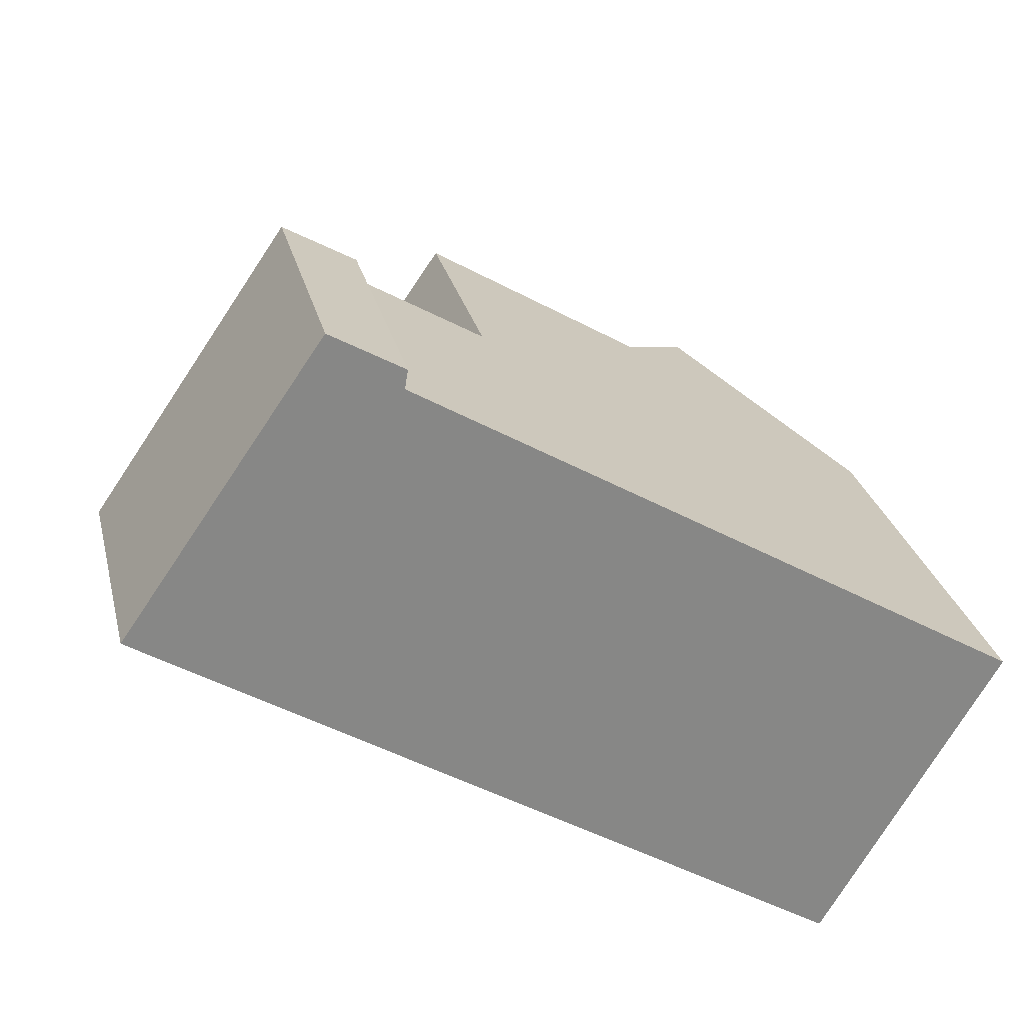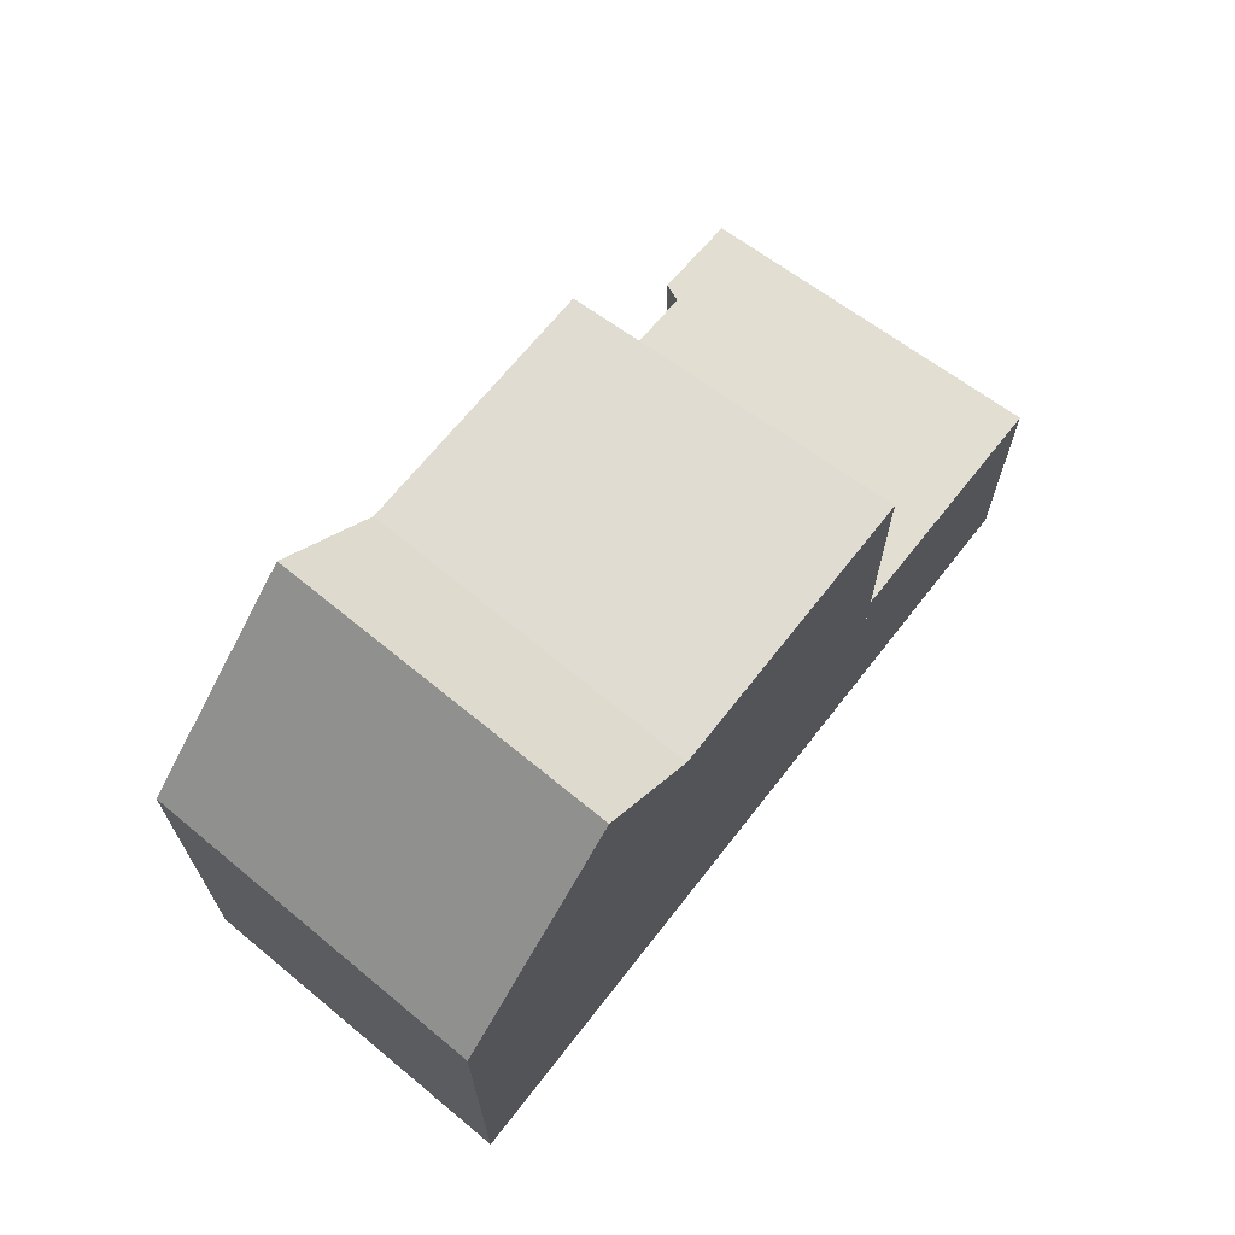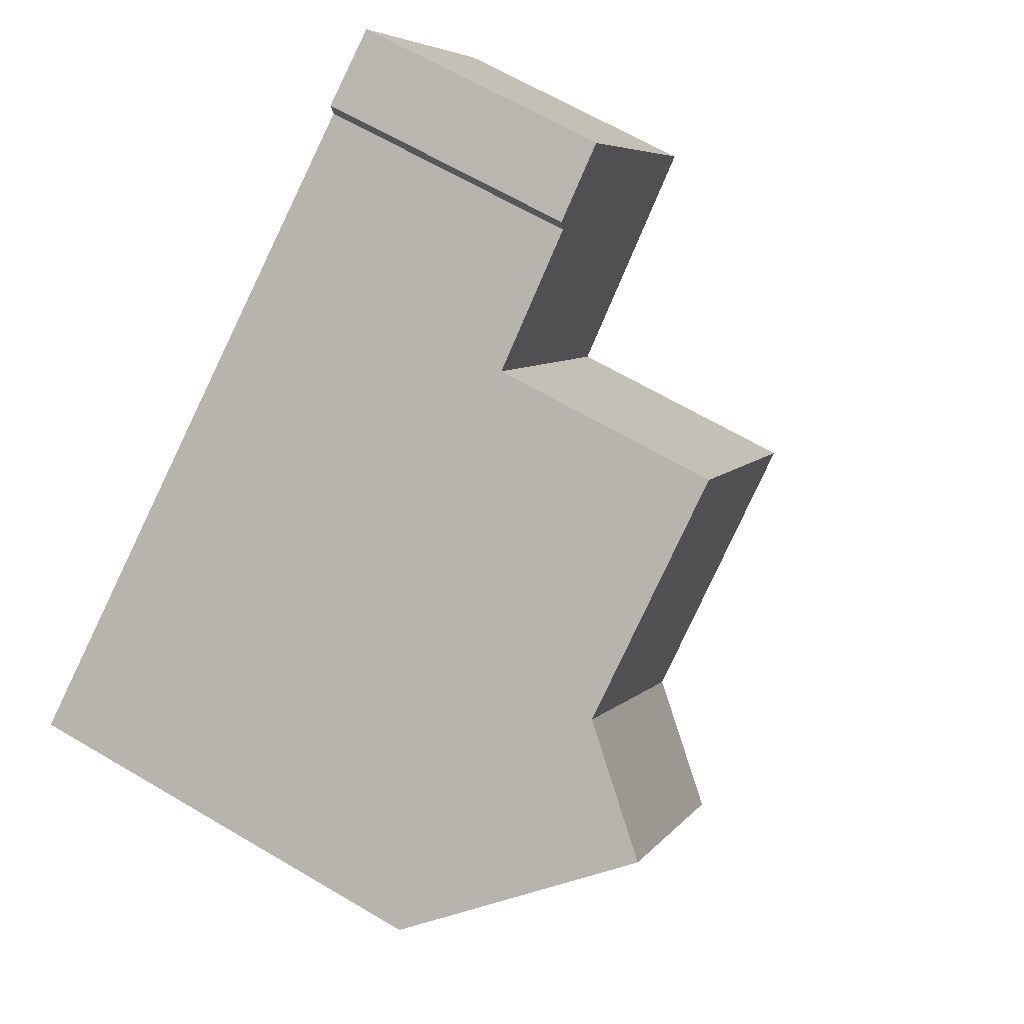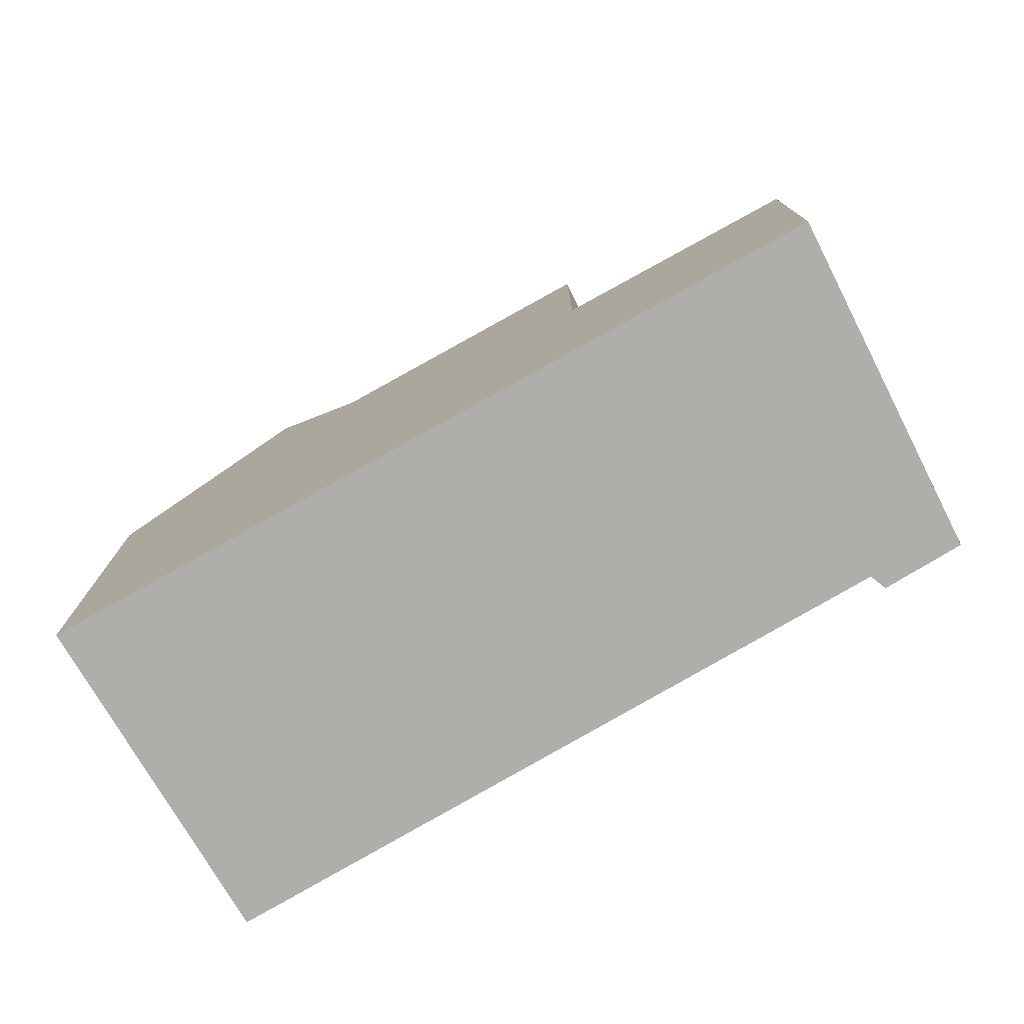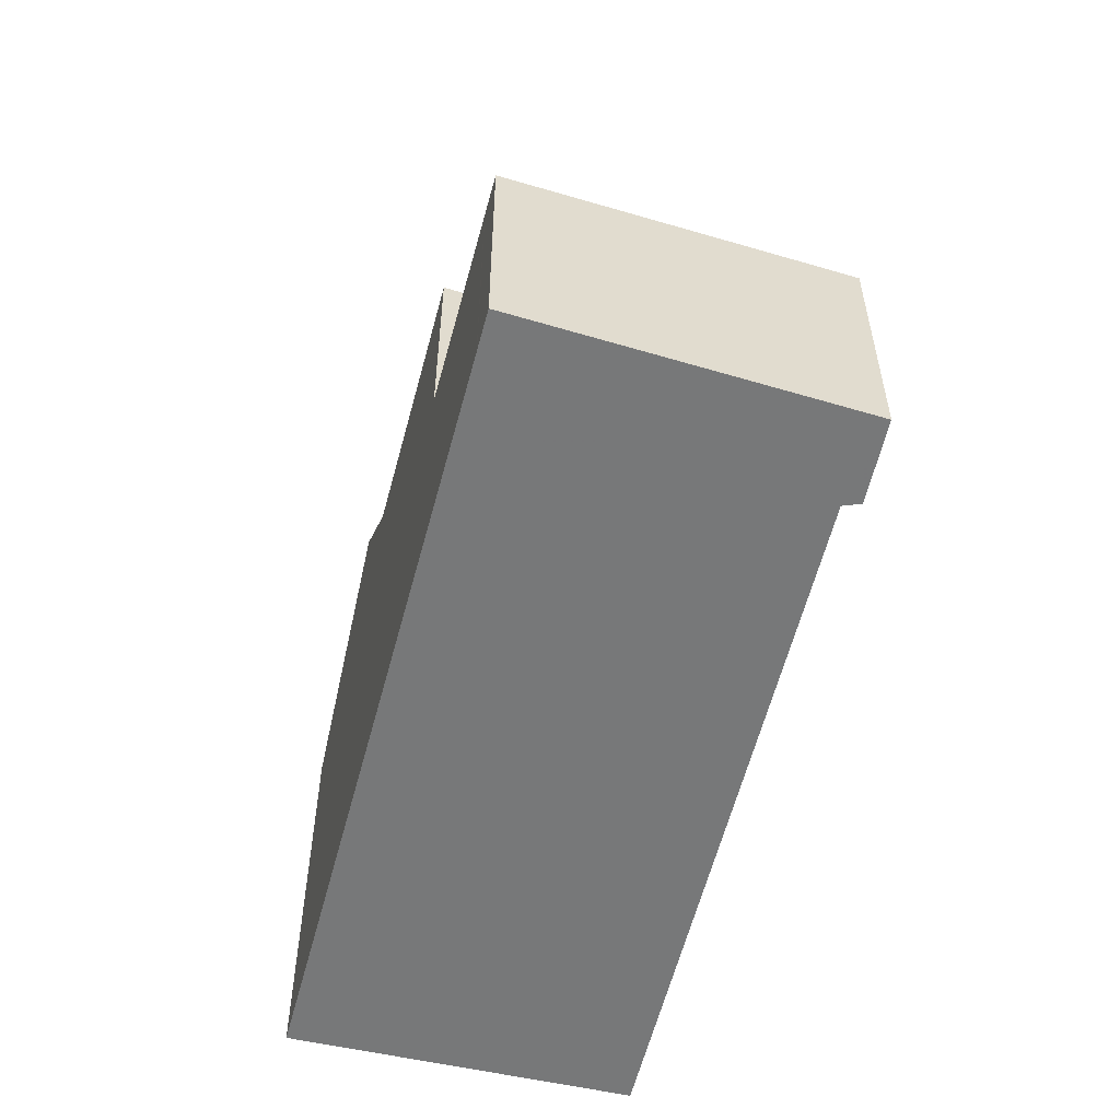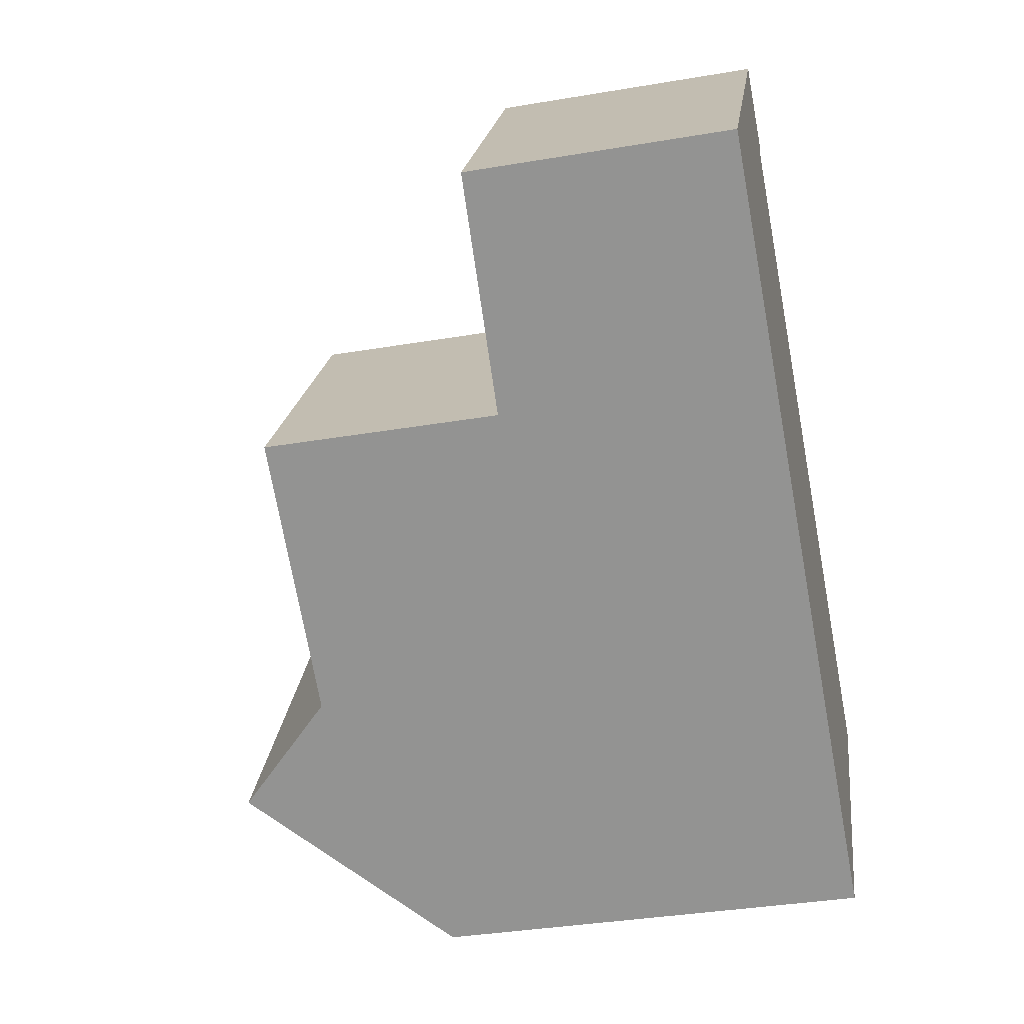
<metadata>
{"format":"obj","ext":"obj","renderer":"f3d","projection":"perspective","resolution":1024,"background":"white","views":[{"elev":27.9,"azim":166.8,"up":"+Y"},{"elev":70.2,"azim":-19.7,"up":"+Z"},{"elev":65.5,"azim":-59.4,"up":"+Y"},{"elev":-77.6,"azim":61.4,"up":"+Z"},{"elev":-57.3,"azim":107.5,"up":"+Z"},{"elev":-36.1,"azim":102.5,"up":"+Y"}]}
</metadata>
<code>
v -114.5 -925 3.188
v -114.5 -924.8 3.185
v -113.7 -924.3 3.142
v -111.3 -927.7 3.122
v -121.7 -929.4 5.177
v -119.6 -932.9 5.155
v -116.7 -931.1 6.146
v -118.8 -927.6 6.114
v -118.7 -927.6 6.114
v -116.6 -926.3 6.076
v -118.8 -932.4 6.183
v -120.9 -928.9 6.151
v -118.8 -927.6 6.114
v -116.7 -931.1 6.146
v -113.8 -929.2 6.093
v -116.1 -925.9 6.066
v -113.6 -924.4 3.141
v -114.5 -924.9 3.187
v -113.8 -929.2 3.247
v -116.1 -925.9 3.266
v -119.8 -928.2 7.368
v -117.7 -931.7 7.378
v -117.7 -931.7 7.378
v -119.8 -928.2 7.368
v -119.8 -928.3 7.368
v -119.8 -928.3 7.368
v -120.8 -928.9 6.152
v -121.7 -929.5 5.176
v -118.7 -927.6 6.114
v -113.8 -924.5 3.149
v -113.8 -924.4 3.15
v -111.7 -927.9 3.143
v -116.1 -925.9 6.066
v -113.8 -929.2 6.093
v -116.1 -925.9 3.266
v -113.8 -929.2 3.247
v -116.7 -931.1 6.146
v -113.8 -929.2 6.093
v -113.8 -929.2 3.247
v -111.3 -927.7 3.122
v -111.7 -927.9 3.143
v -117.7 -931.7 7.378
v -118.8 -932.4 6.183
v -119.6 -932.9 5.155
v -116.7 -931.1 6.146
v -117.7 -931.7 7.378
v -113.8 -929.2 6.093
v -113.8 -929.2 3.247
v -121.6 -929.4 5.318
v -121.6 -929.3 5.318
v -119.5 -932.8 5.297
v -119.5 -932.9 5.297
v -114.1 -924.5 3.163
v -114 -924.6 3.163
v -111.8 -927.9 3.144
v -111.7 -928 3.144
v -114.5 -924.9 3.187
v -114.5 -925 3.188
v -114.5 -925 0
v -114.5 -924.9 0
v -114.1 -924.5 3.163
v -114.5 -924.8 3.185
v -114.5 -924.8 4.441e-16
v -114.1 -924.5 0
v -113.6 -924.4 3.141
v -113.7 -924.3 3.142
v -113.7 -924.3 0
v -113.6 -924.4 0
v -111.7 -927.9 3.143
v -111.3 -927.7 3.122
v -111.3 -927.7 -4.441e-16
v -111.7 -927.9 0
v -121.6 -929.3 5.318
v -121.7 -929.4 5.177
v -121.7 -929.4 0
v -121.6 -929.3 8.882e-16
v -119.6 -932.9 5.155
v -119.6 -932.9 5.155
v -119.6 -932.9 0
v -119.6 -932.9 8.882e-16
v -116.6 -926.3 6.076
v -118.8 -927.6 6.114
v -118.8 -927.6 0
v -116.6 -926.3 0
v -116.1 -925.9 6.066
v -116.6 -926.3 6.076
v -116.6 -926.3 0
v -116.1 -925.9 0
v -119.5 -932.9 5.297
v -118.8 -932.4 6.183
v -118.8 -932.4 0
v -119.5 -932.9 0
v -119.8 -928.2 7.368
v -120.9 -928.9 6.151
v -120.9 -928.9 0
v -119.8 -928.2 0
v -117.7 -931.7 7.378
v -116.7 -931.1 6.146
v -116.7 -931.1 0
v -117.7 -931.7 0
v -111.3 -927.7 3.122
v -113.6 -924.4 3.141
v -113.6 -924.4 0
v -111.3 -927.7 0
v -114.5 -924.8 3.185
v -114.5 -924.9 3.187
v -114.5 -924.9 0
v -114.5 -924.8 4.441e-16
v -118.8 -927.6 6.114
v -119.8 -928.2 7.368
v -119.8 -928.2 0
v -118.8 -927.6 0
v -118.8 -932.4 6.183
v -117.7 -931.7 7.378
v -117.7 -931.7 0
v -118.8 -932.4 0
v -121.7 -929.4 5.177
v -121.7 -929.5 5.176
v -121.7 -929.5 8.882e-16
v -121.7 -929.4 0
v -113.7 -924.3 3.142
v -113.8 -924.4 3.15
v -113.8 -924.4 -4.441e-16
v -113.7 -924.3 0
v -111.7 -928 3.144
v -111.7 -927.9 3.143
v -111.7 -927.9 0
v -111.7 -928 0
v -116.7 -931.1 6.146
v -113.8 -929.2 6.093
v -113.8 -929.2 8.882e-16
v -116.7 -931.1 0
v -114.5 -925 3.188
v -116.1 -925.9 3.266
v -116.1 -925.9 0
v -114.5 -925 0
v -111.3 -927.7 3.122
v -111.3 -927.7 3.122
v -111.3 -927.7 0
v -111.3 -927.7 -4.441e-16
v -121.7 -929.5 5.176
v -119.6 -932.9 5.155
v -119.6 -932.9 8.882e-16
v -121.7 -929.5 8.882e-16
v -120.9 -928.9 6.151
v -121.6 -929.3 5.318
v -121.6 -929.3 8.882e-16
v -120.9 -928.9 0
v -119.6 -932.9 5.155
v -119.5 -932.9 5.297
v -119.5 -932.9 0
v -119.6 -932.9 0
v -113.8 -924.4 3.15
v -114.1 -924.5 3.163
v -114.1 -924.5 0
v -113.8 -924.4 -4.441e-16
v -113.8 -929.2 3.247
v -111.7 -928 3.144
v -111.7 -928 0
v -113.8 -929.2 4.441e-16
v -121.7 -929.4 0
v -114.5 -925 0
v -114.5 -924.8 0
v -113.7 -924.3 0
v -111.3 -927.7 0
v -119.6 -932.9 0
f 31 3 17 30
f 9 8 10
f 50 12 27 49
f 39 20 16 38
f 41 30 17 40
f 26 21 13 29
f 27 12 24 25
f 49 27 43 51
f 42 26 29 45
f 43 27 25 46
f 54 18 2 53
f 37 9 10 33 47
f 55 48 35 1 18 54
f 38 15 19 39
f 40 4 32 41
f 51 43 11 52
f 45 14 22 42
f 46 23 11 43
f 47 34 7 37
f 56 36 48 55
f 49 28 5 50
f 51 44 28 49
f 52 6 44 51
f 53 31 30 54
f 54 30 41 55
f 55 41 32 56
f 58 59 60 57
f 62 63 64 61
f 66 67 68 65
f 70 71 72 69
f 74 75 76 73
f 78 79 80 77
f 82 83 84 81
f 86 87 88 85
f 90 91 92 89
f 94 95 96 93
f 98 99 100 97
f 102 103 104 101
f 106 107 108 105
f 110 111 112 109
f 114 115 116 113
f 118 119 120 117
f 122 123 124 121
f 126 127 128 125
f 130 131 132 129
f 134 135 136 133
f 138 139 140 137
f 142 143 144 141
f 146 147 148 145
f 150 151 152 149
f 154 155 156 153
f 158 159 160 157
f 162 163 164 165 166 161

</code>
